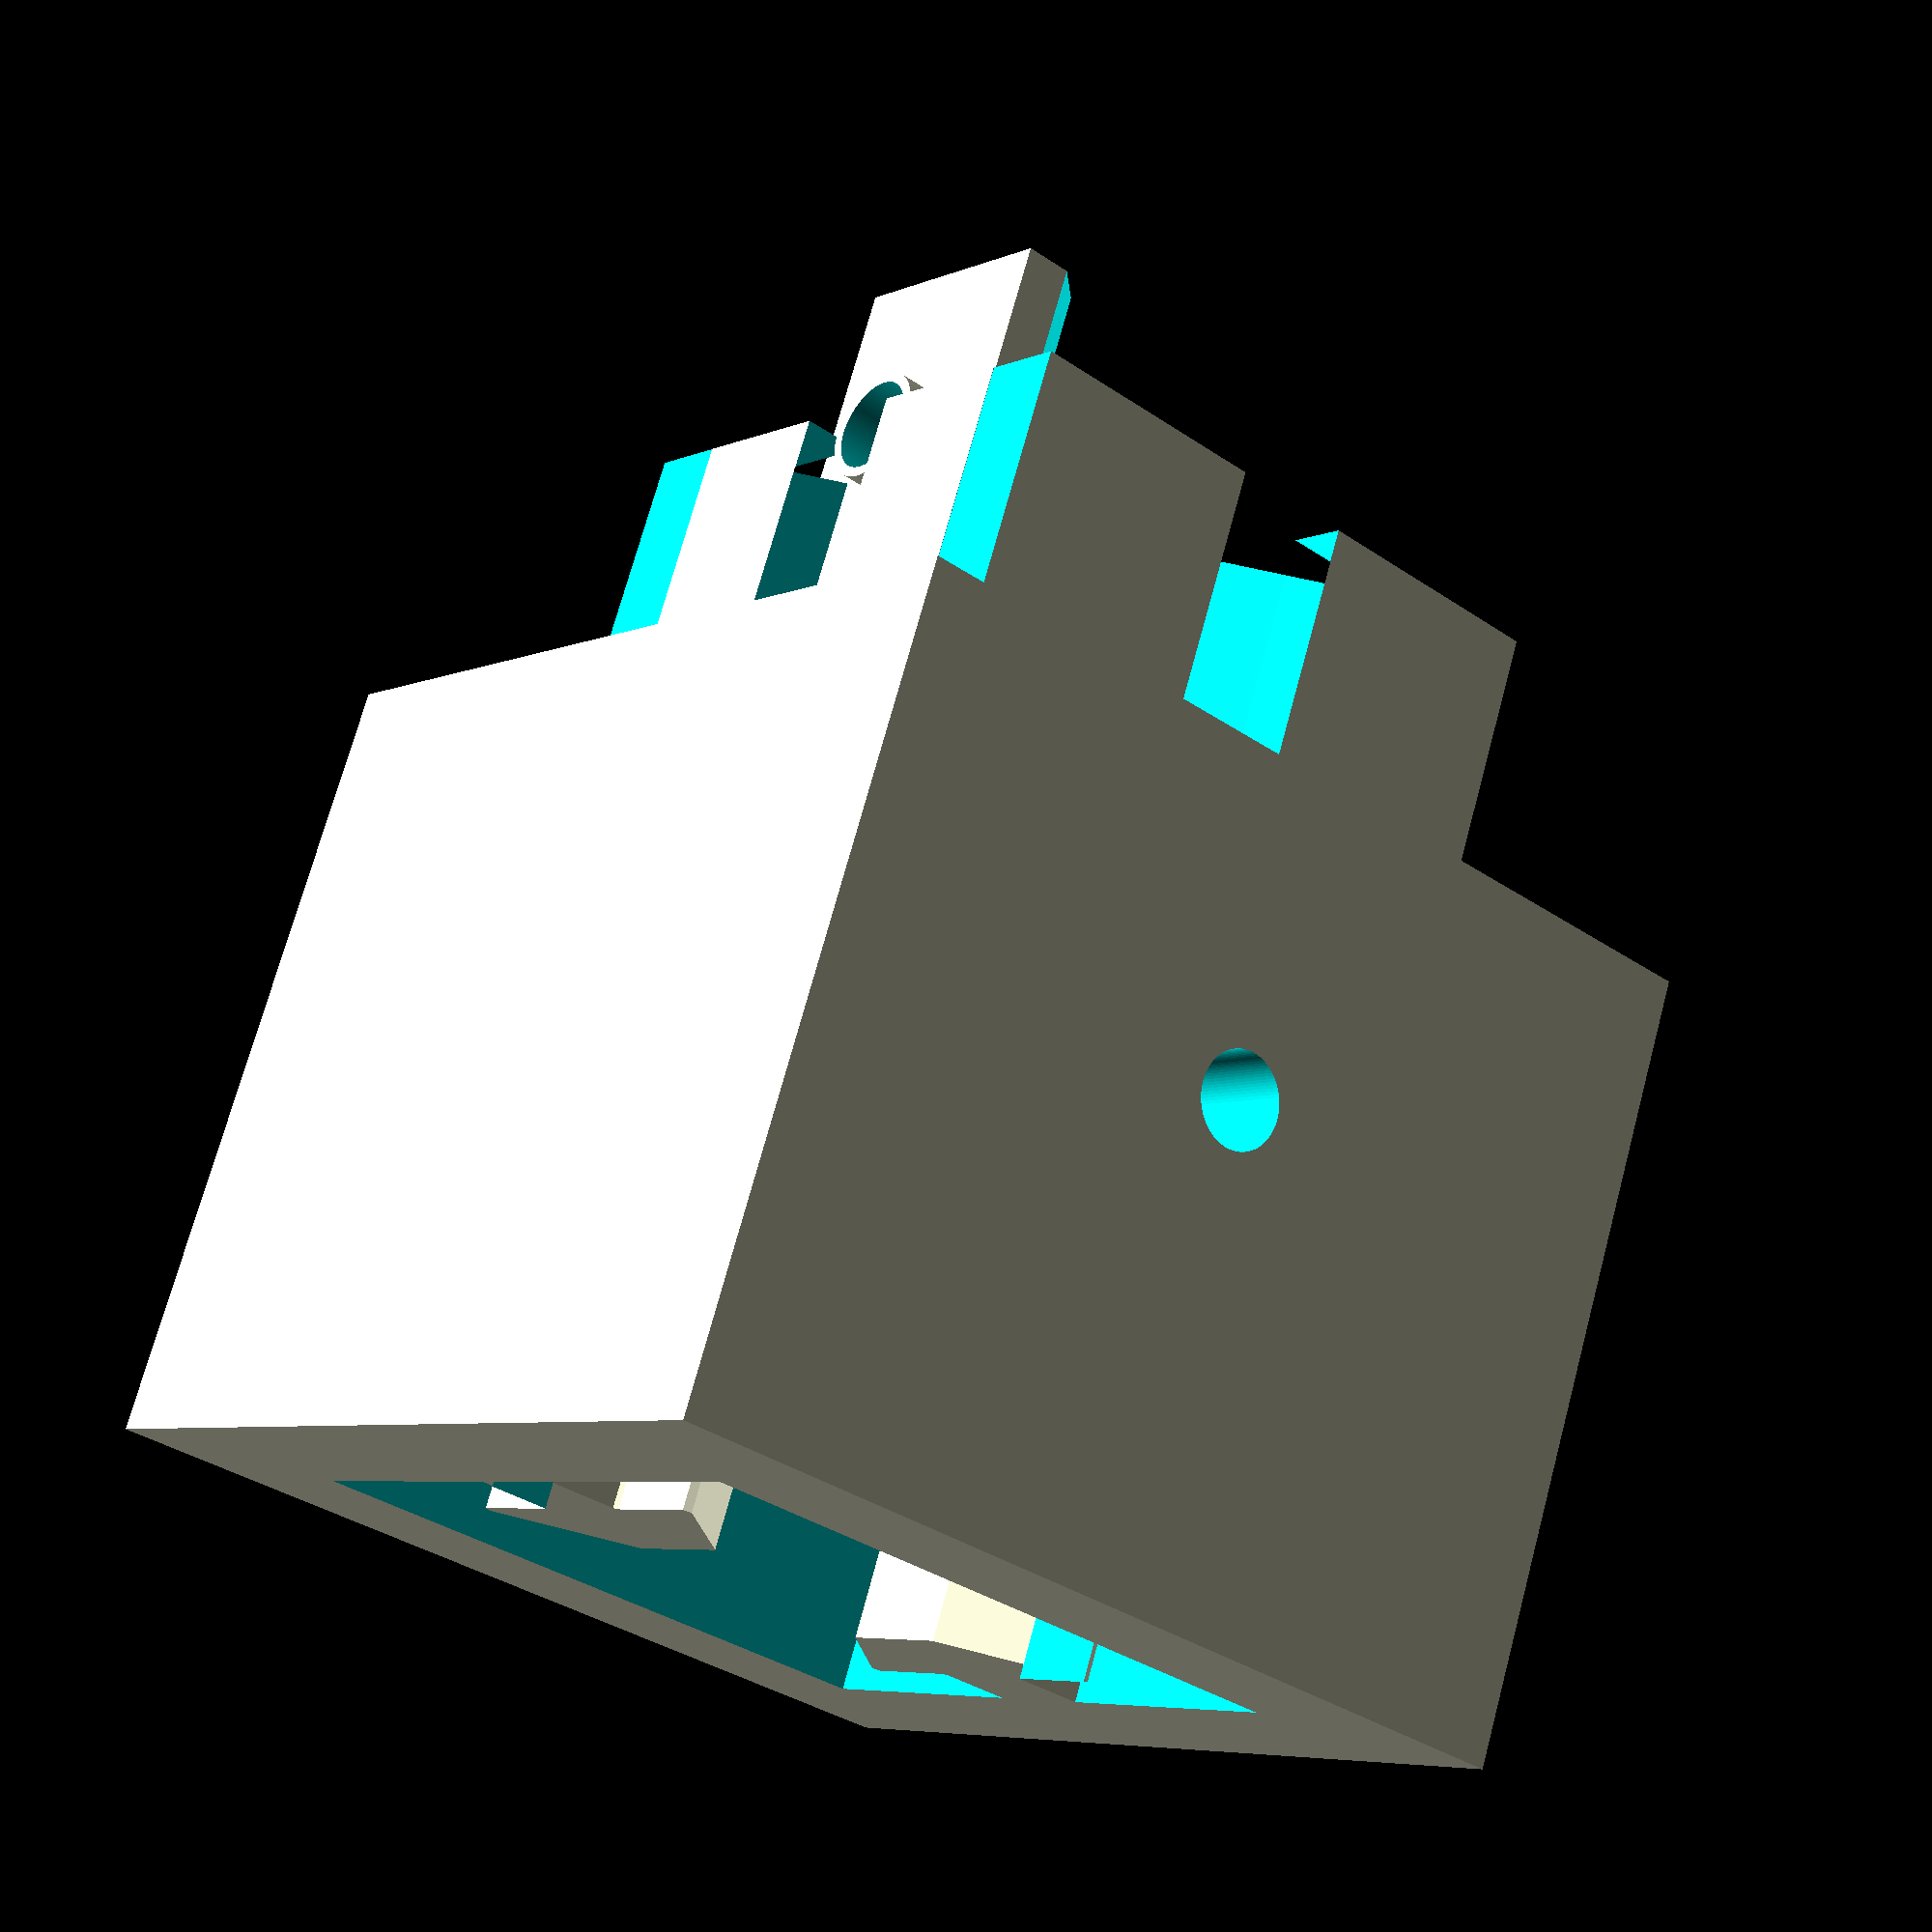
<openscad>
//
// a model for makerslide, i.e. aluminum rail extrusion.  This is useful for
// making e.g. riser stands and similar for devices constructed from
// extruded aluminum rail.
//
// contributed by @vathpela
//

//
// this function provides the width of makerslide (on x or y) for models
// that need to include it for e.g. translate() coordinates
//
function makerslide_width() = 20;

//
// make some makerslide or holes to house makerslide
//
// a length of makerslide, originating at (0,0,0)-(20,0,20)
//
// cutout:     false=makerslide, true=a hole to put makerslide in
// length:     how far to extrude in +y space
// railmask:   [bottom, right, top, left] list of boolean values for which
//             rails to carve out from the extrusion (or extrude fill for in
//             the cutout case).  the order assumes we're looking from -x on
//             the left and +x on the right, with +y growing away from the
//             viewer
// flangemask: [top right, top left, bottom left, bottom right] list of boolean
//             values for which corners get a triangular 3.82mm x 3.82mm x 5.4
//             flange pointing up or down for stacking (4x4x5.66 in cutout
//             mode)
//
module makerslide(length=25, cutout=false,
                  railmask=[true,true,true,true],
                  flangemask=[false, false, false, false],
                  $fn=100)
{
    w = makerslide_width();
    h = makerslide_width();
    offset0 = cutout ? 0.2 : 0.2;
    offset1 = cutout ? -0.4 : -0.2;
    offset2 = cutout ? 0.6 : 0;
    offset3 = cutout ? 0.2 : 0;

    // just extrude a right triangle...
    module rt(rtw, rth, l)
    {
        hyp = sqrt(rtw*rtw+rth*rth);

        translate([0, l/2, 0])
            rotate([90, 0, 0]) rotate([0, 0, -45])
                linear_extrude(height=l, center=true)
                    polygon([[0, 0],
                             [rtw, 0],
                             [rtw, rth]]);
    }

    module flange(quadrant)
    {
        fw = cutout ? 4 : 3.82;
        hyp = sqrt(fw*fw*2);

        rotates=[[180, 0, 0],
                 [0, 0, 0],
                 [0, 0, 0],
                 [180, 0, 0]];
        shifts=[[w-hyp/2, length-0.01, h+1],
                [w-hyp/2, -0.01, -1],
                [-hyp/2, -0.01, -1],
                [-hyp/2, length-0.01, h+1]];

        translate(shifts[quadrant])
            rotate(rotates[quadrant]) {
                rt(fw, fw, length+0.02);
                translate([0, 0, -0.01])
                    cube([hyp, length+0.02, 1.02]);
        }
    }

    module rail()
    {
        translate([0,length+0.01,0])
            rotate([90,0,0])
                linear_extrude(height=length+0.02)
                    offset(delta=offset0, chamfer=cutout)
                    offset(delta=offset1, chamfer=cutout)
                    polygon([[8, -0.01 - offset2],
                             [8, 2],
                             [4, 2],
                             [8, 6],
                             [12, 6],
                             [16, 2],
                             [12, 2],
                             [12, -0.01 - offset2]]);
    }

    railshifts = [[0,0,0], [w,0,0], [w,0,h], [0,0,h]];

    difference()
    {
        union()
        {
            translate([0,0,h]) rotate([-90,0,0])
            {
                linear_extrude(height=length)
                    offset(delta=offset3, chamfer=false)
                        square([w, h]);
            }
            for (i = [0:1:3])
            {
                if (flangemask[i] && cutout)
                    flange(i);
            }
        }
        for (i = [0:1:3]) {
            if (railmask[i])
                translate(railshifts[i])
                    rotate([0,-90 * i,0])
                        rail();
            if (!flangemask[i] && !cutout)
                flange(i);
        }
        if (!cutout)
            translate([w/2, -0.01, h/2])
                rotate([-90,0,0])
                    cylinder(d=3.95, h=length+0.02);
    }
}

//
// this is a t-slot insert.  I wouldn't recommend using it for anything that
// needs a bunch of torque.
//
module makerslide_insert($fn=100)
{
    translate([10,6,0])
        rotate([90,0,0])
            difference()
            {
                union()
                {
                    linear_extrude(height=12)
                        polygon([[6,2.2], [6,5], [14,5], [14, 2.2]]);
                    translate([10,5,6])
                        rotate([90,0,0])
                            cylinder(d=3.6, h=4);
                }
                translate([10,5.01,6])
                    rotate([90,0,0])
                        cylinder(d=2.95, h=5.02);
                translate([0,0,-0.01])
                    linear_extrude(height=12.02)
                        offset(delta=0.4, chamfer=true)
                        offset(delta=-0.2, chamfer=true)
                        {
                            polygon([
                                     [0,10],
                                     [4,2],
                                     [8,6],
                                     ]);
                            polygon([
                                     [12,6],
                                     [16,2],
                                     [20,10],
                                     ]);
                        }
            }
}

//////
//
// and some demos
//
//////

// make some makerslide at the default length
makerslide();
// make a box with a cutout to feed it through
difference() {
    translate([-5,10,-5])
        cube([30, 24.98, 30]);
    translate([0,9.99,0])
        makerslide(cutout=true, railmask=[true,false,true,false]);
    // add a M3 screw hole
    translate([19.99,20,10]) rotate([0,90,0]) cylinder(d=2.95, h=5.1, $fn=100);
}
// add some inserts
translate([-10,0,0]) makerslide_insert();
translate([20,20,-10]) rotate([0,-90,0]) makerslide_insert();

</openscad>
<views>
elev=215.7 azim=337.0 roll=311.9 proj=p view=wireframe
</views>
